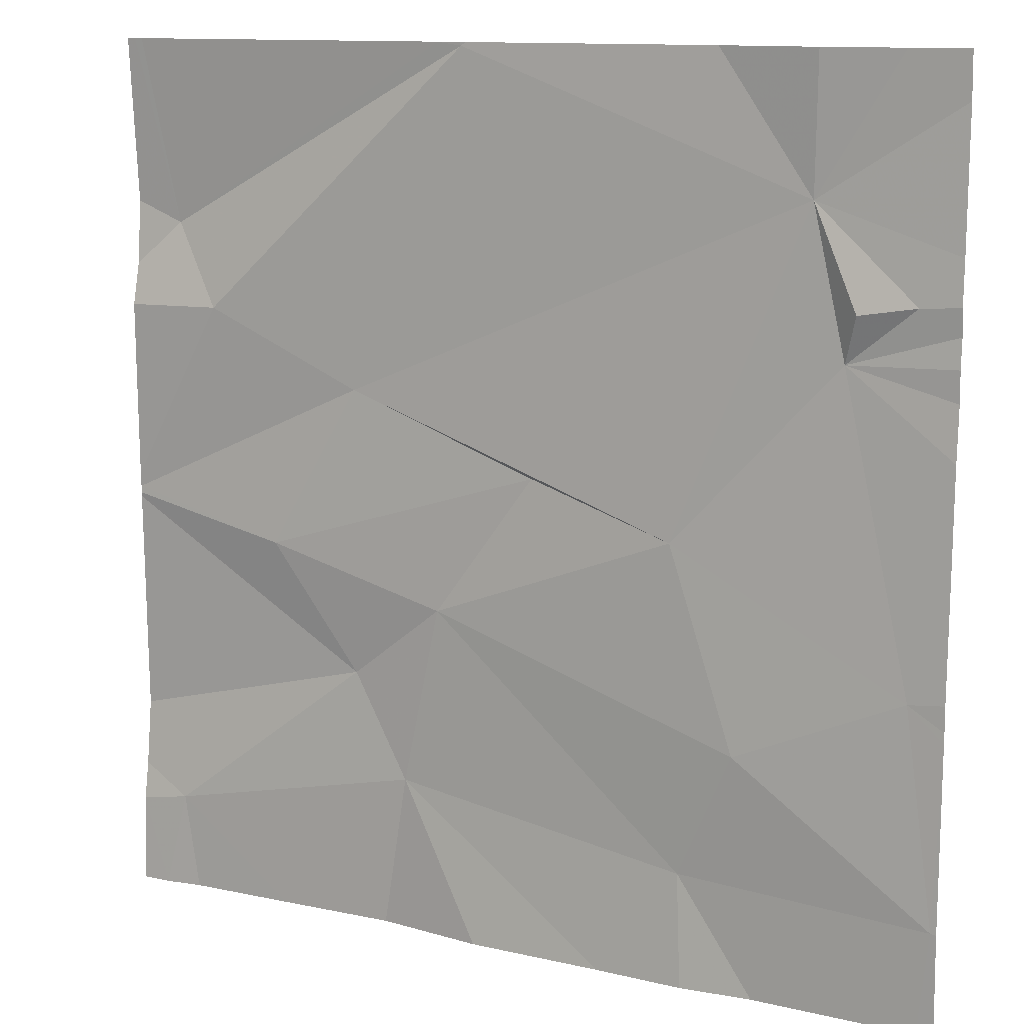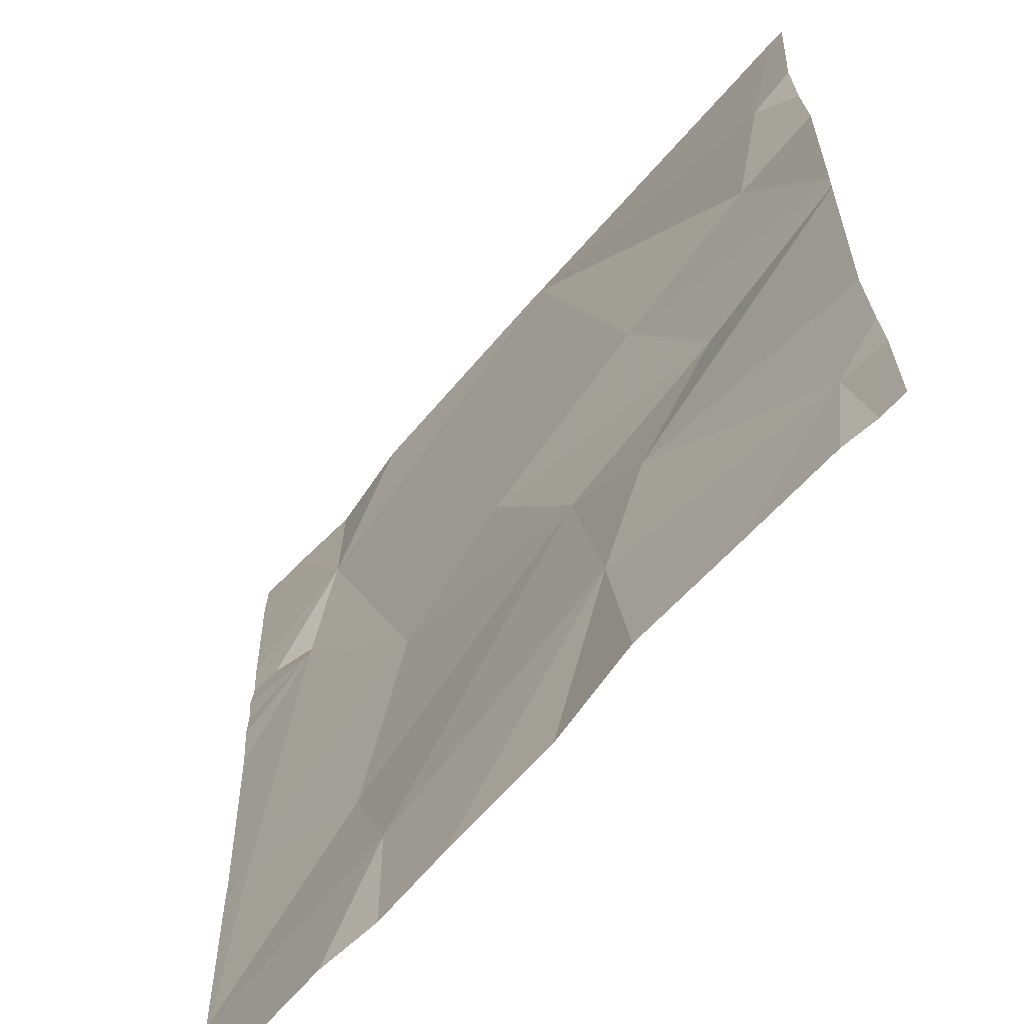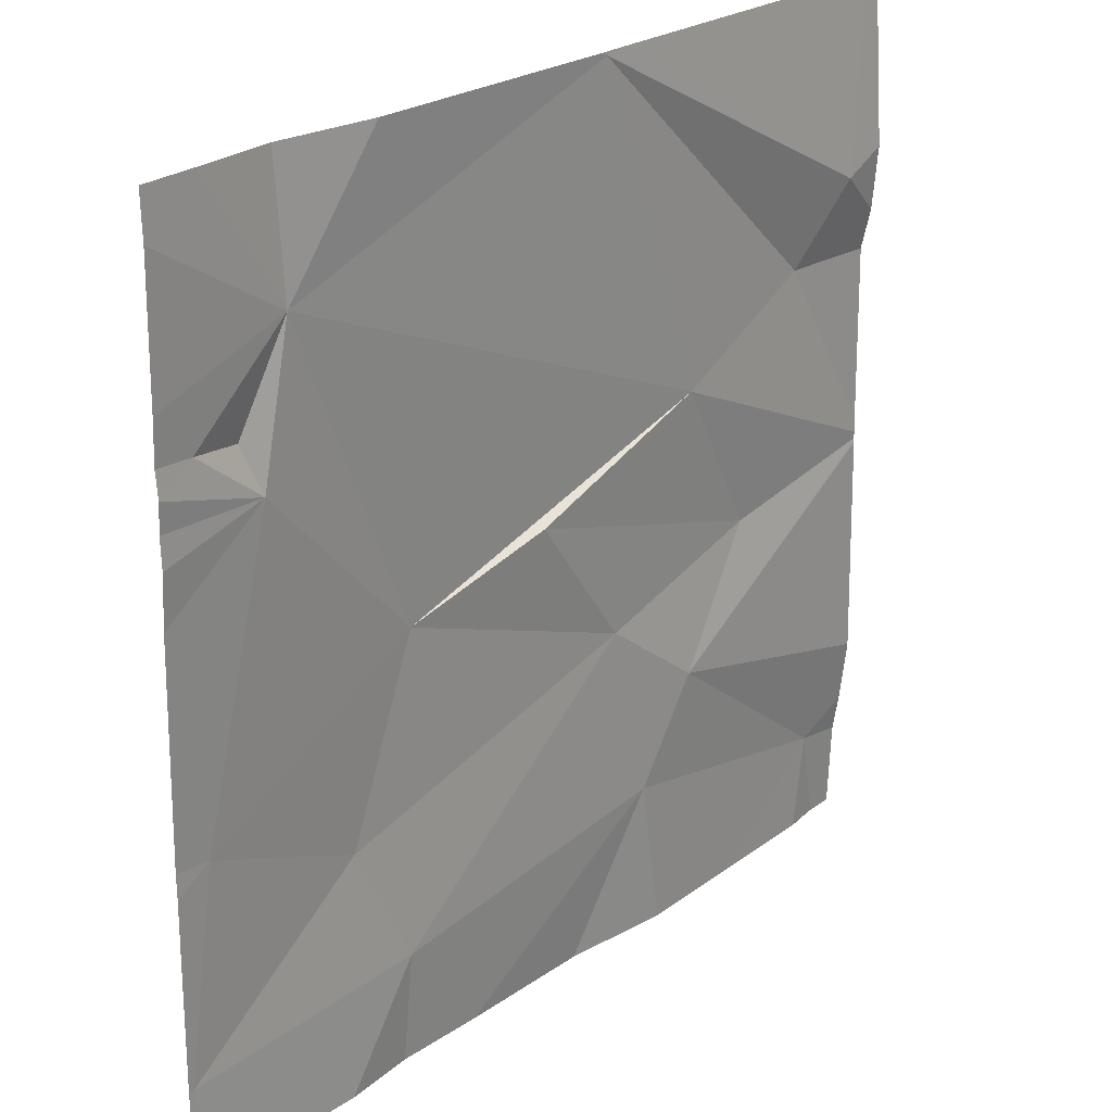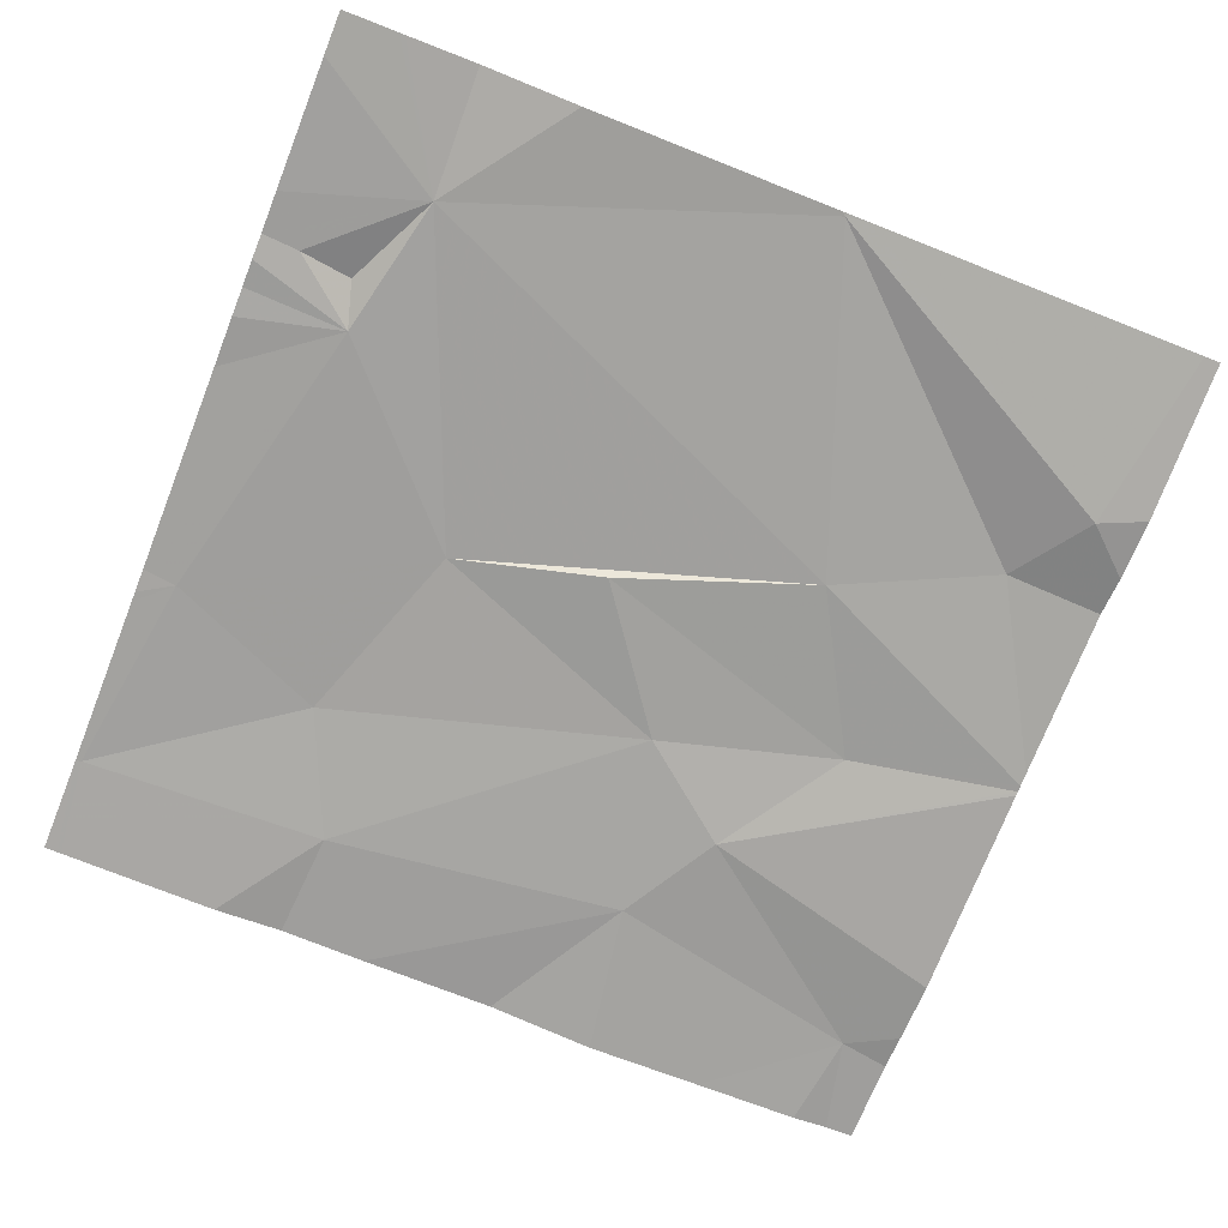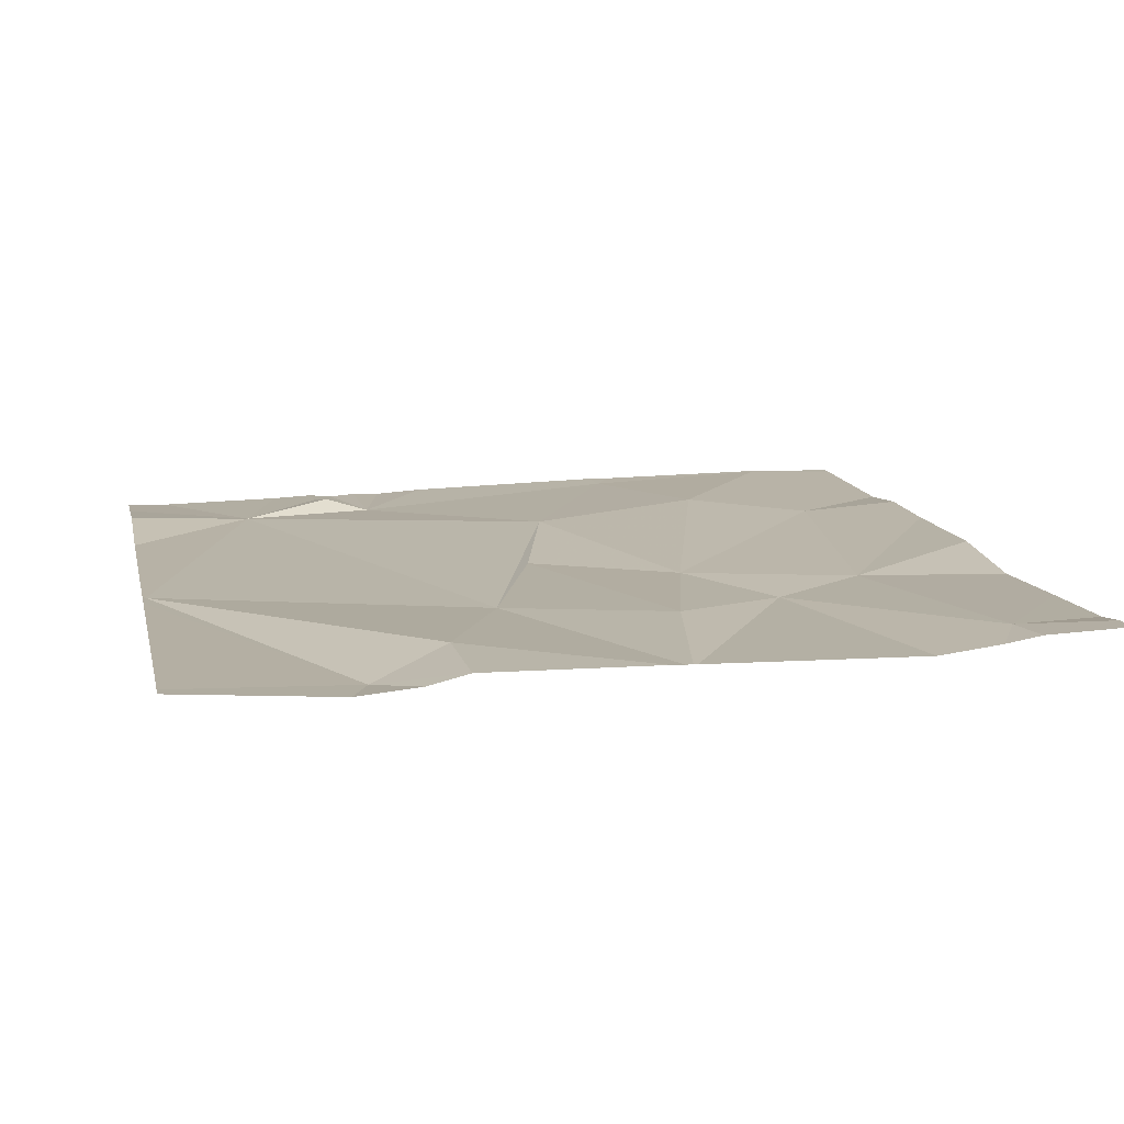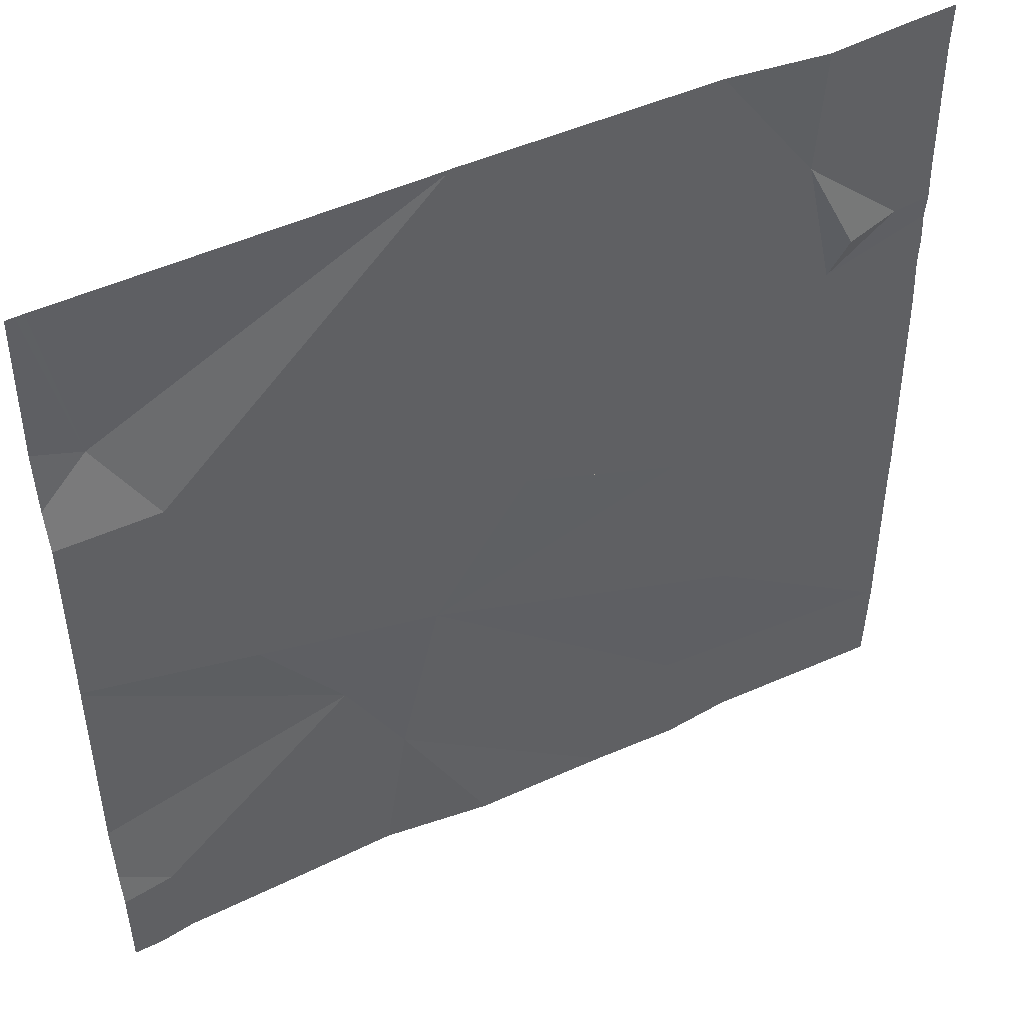
<metadata>
{"format":"obj","ext":"obj","renderer":"f3d","projection":"perspective","resolution":1024,"background":"white","views":[{"elev":11.8,"azim":29.0,"up":"+Y"},{"elev":-62.5,"azim":-130.0,"up":"+Y"},{"elev":25.0,"azim":132.0,"up":"+Y"},{"elev":-73.3,"azim":158.4,"up":"+Z"},{"elev":12.1,"azim":-102.1,"up":"+Z"},{"elev":47.8,"azim":-27.2,"up":"+Y"}]}
</metadata>
<code>
v -71.27 231.8 494.1
v -71.27 232.2 494.1
v -71.81 232.5 494.1
v -71.42 232.3 494.1
v -72.2 232.5 494.1
v -71.88 231.7 494.1
v -71.83 232.5 494.1
v -72.04 231.9 494.1
v -71.94 232.1 494.1
v -72.21 232.5 494.1
v -72.22 232.5 494.1
v -71.41 232.5 494.1
v -72.17 231.6 494.1
v -71.94 231.8 494.1
v -72.11 232.2 494.1
v -71.27 232.2 494.1
v -71.27 232.1 494.1
v -71.72 232 494.1
v -71.83 231.9 494.1
v -71.27 231.9 494.1
v -72.17 232.3 494
v -71.56 232 494.1
v -71.48 231.8 494.1
v -71.55 231.7 494.1
v -72.19 231.5 494.1
v -71.31 231.9 494.1
v -71.38 232.2 494.1
v -71.78 231.5 494.1
v -71.9 231.5 494.1
v -71.81 232.5 494.1
v -72.03 231.5 494.1
v -71.31 232.2 494.1
v -71.27 231.6 494.1
v -72.15 231.5 494.1
v -71.29 231.5 494.1
v -71.37 232.2 494.1
v -71.64 231.5 494.1
v -71.46 231.5 494.1
v -72.22 232 494.1
v -72.22 232 494.1
v -72.22 232 494.1
v -72.22 232 494.1
v -72.22 231.7 494.1
v -72.22 231.6 494.1
v -72.22 231.7 494.1
v -72.22 232.2 494.1
v -71.52 232.5 494.1
v -72.22 232.2 494
v -72.22 232.3 494
v -71.27 231.8 494.1
v -71.27 231.6 494.1
v -71.8 232.5 494.1
v -71.27 232.3 494.1
v -71.27 232.2 494.1
v -71.27 232.4 494.1
v -71.27 232.2 494.1
v -71.54 231.5 494.1
v -72.22 231.5 494.1
v -72.22 231.5 494.1
v -71.28 231.5 494.1
v -71.27 231.5 494.1
v -71.33 232.5 494.1
v -71.33 232.5 494.1
v -71.27 232.5 494.1
f 35 24 38
f 58 44 59
f 52 4 47
f 8 9 39
f 63 4 55
f 14 8 40
f 39 15 42
f 62 4 63
f 29 13 31
f 51 33 35
f 9 8 18
f 19 18 8
f 14 13 6
f 4 3 9
f 14 19 8
f 11 49 10
f 15 9 3
f 21 15 3
f 21 3 7
f 19 14 6
f 43 14 45
f 25 44 58
f 9 18 22
f 4 9 22
f 22 19 23
f 22 18 19
f 23 19 24
f 46 21 48
f 57 24 37
f 24 19 6
f 24 6 37
f 27 26 20
f 32 27 16
f 50 33 51
f 10 21 5
f 27 22 26
f 31 13 34
f 36 27 32
f 23 24 33
f 4 32 2
f 12 4 62
f 23 33 26
f 27 36 4
f 4 36 32
f 34 13 25
f 27 4 22
f 25 13 44
f 5 21 7
f 23 26 22
f 50 26 33
f 39 9 15
f 40 8 39
f 29 6 13
f 41 14 40
f 2 32 16
f 16 27 54
f 42 15 46
f 7 3 30
f 43 13 14
f 44 13 43
f 28 6 29
f 45 14 41
f 17 27 20
f 1 26 50
f 46 15 21
f 47 4 12
f 48 21 49
f 49 21 10
f 20 26 1
f 53 4 2
f 37 6 28
f 38 24 57
f 54 27 56
f 63 55 64
f 55 4 53
f 30 3 52
f 56 27 17
f 35 33 24
f 52 3 4
f 60 51 35
f 61 51 60

</code>
